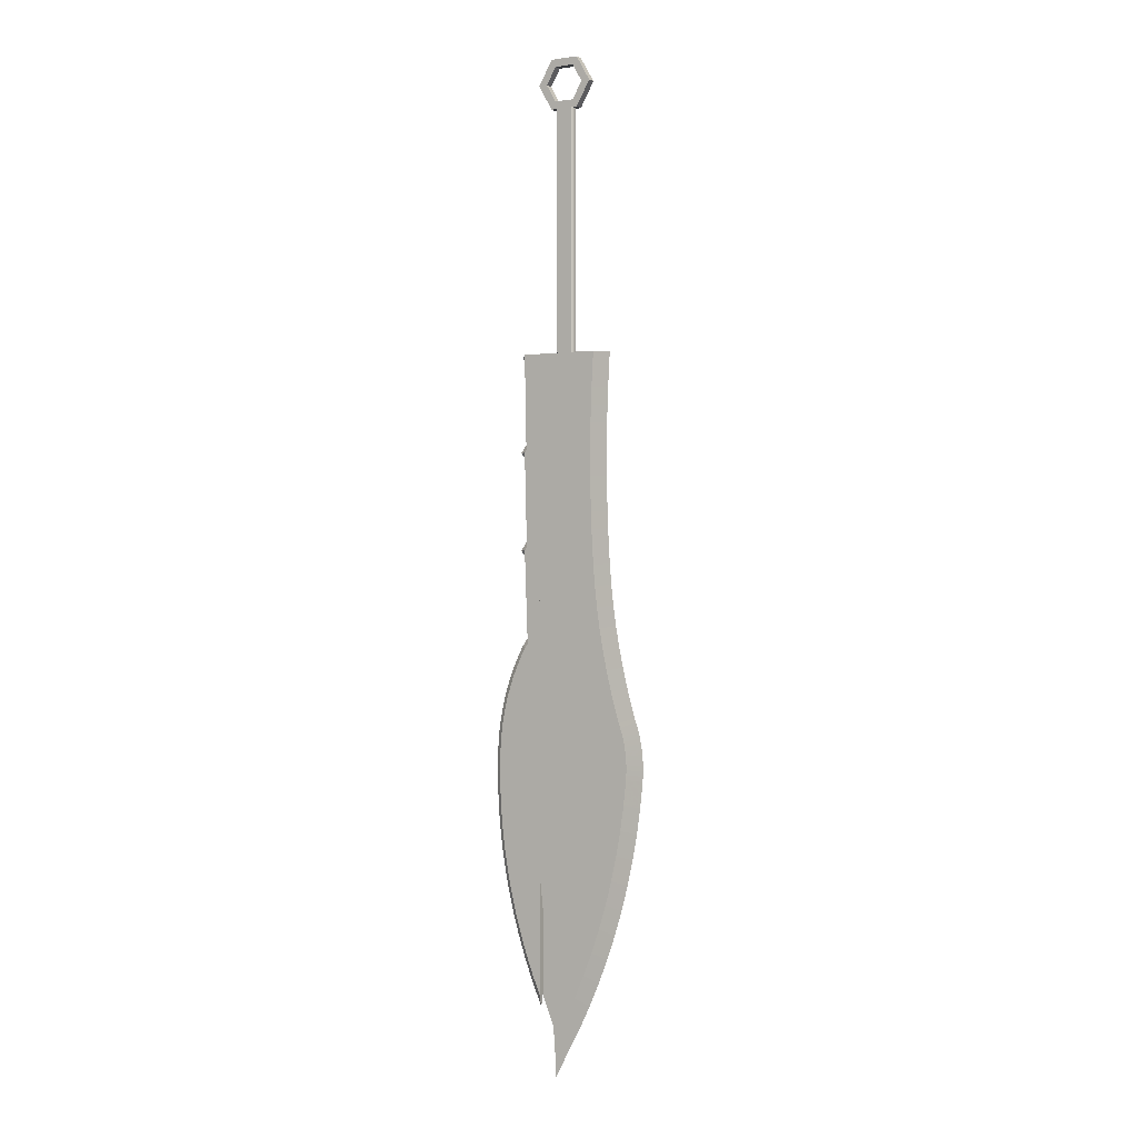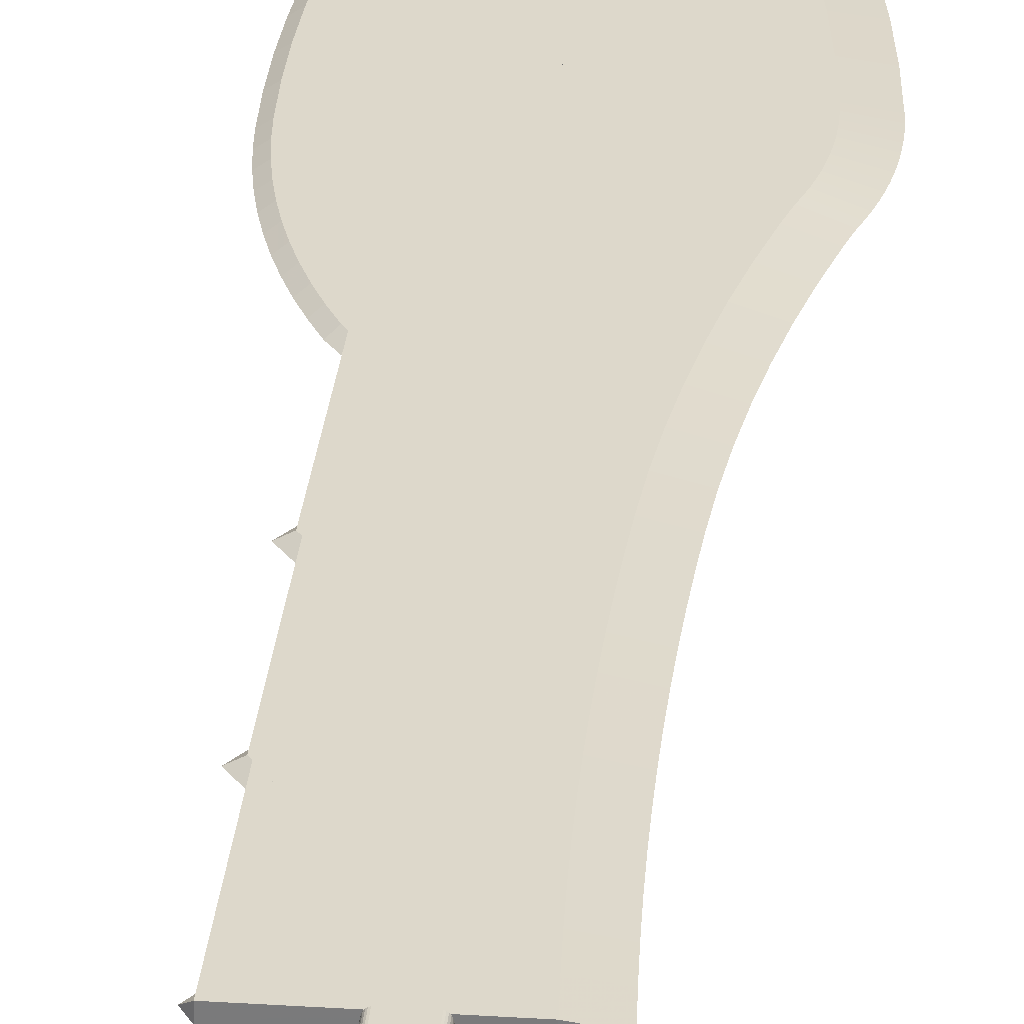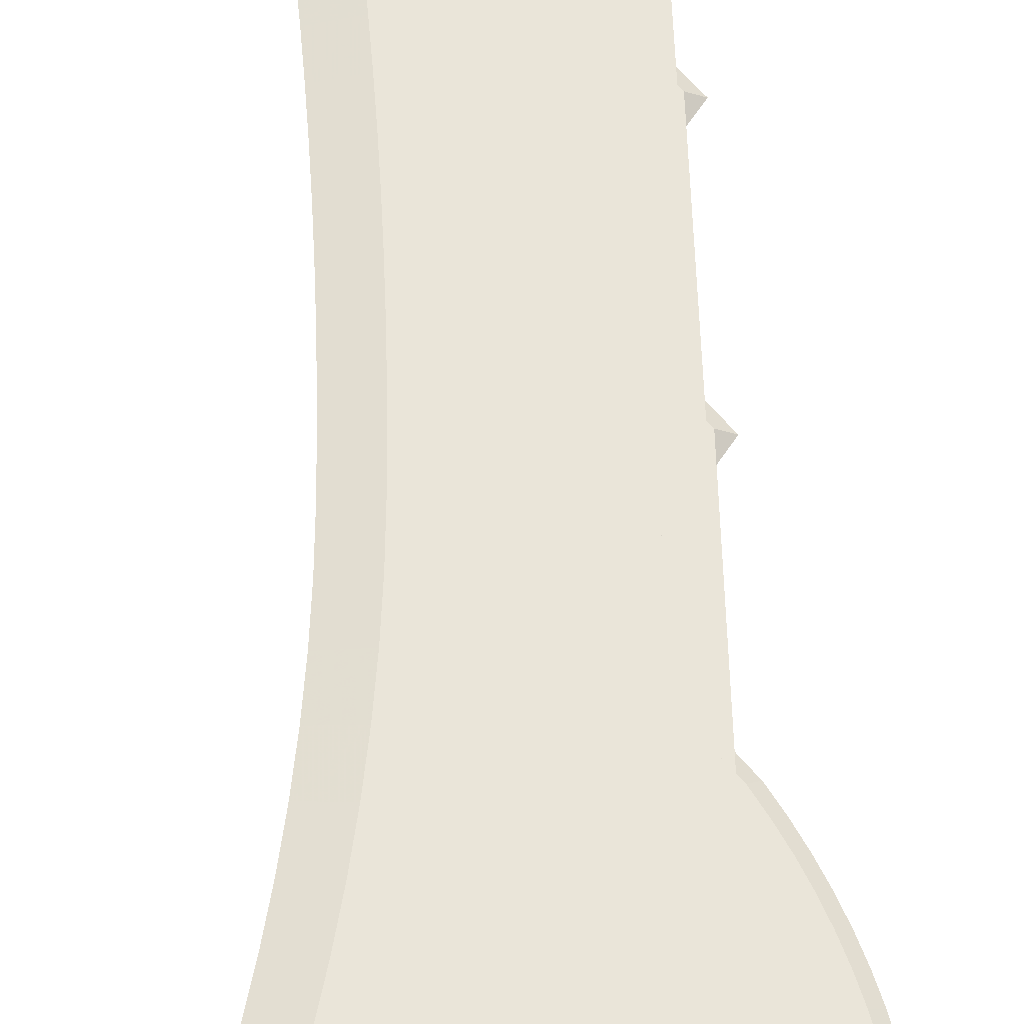
<metadata>
{"format":"obj","ext":"obj","renderer":"f3d","projection":"perspective","resolution":1024,"background":"white","views":[{"elev":0.2,"azim":30.3,"up":"+Z"},{"elev":31.2,"azim":5.2,"up":"+Y"},{"elev":58.1,"azim":176.4,"up":"+Y"}]}
</metadata>
<code>
g Mesh1_Model
v -6.292 0 -119.9
v -6.292 0 -164.6
v -6.292 0.7287 -164.6
v -6.292 0.7287 -119.9
v -6.292 -0.7287 -119.9
v -6.292 -0.7287 -164.6
v -8.21 0 -118.6
v -8.21 -0.7287 -118.6
v -8.21 0.7287 -118.6
v -10.17 0.7287 -22.22
v -2.183 0.7287 -22.22
v -0.4686 0.7287 -55.21
v 0.7284 0.7287 -55.21
v -2.183 0.7287 -22.22
v -1.947 0.7287 -22.22
v 2.226 0.7287 -22.22
v 2.442 0.7287 -22.22
v 7.416 0.7287 -22.22
v 7.178 0.7287 -26.11
v 6.982 0.7287 -30.01
v 6.831 0.7287 -33.9
v 6.722 0.7287 -37.8
v 6.657 0.7287 -41.7
v 6.635 0.7287 -45.6
v 6.657 0.7287 -49.5
v 6.722 0.7287 -53.4
v 6.831 0.7287 -57.3
v 6.982 0.7287 -61.19
v 7.178 0.7287 -65.09
v 7.416 0.7287 -68.98
v 7.799 0.7287 -73.63
v 8.323 0.7287 -78.27
v 8.99 0.7287 -82.89
v 9.797 0.7287 -87.48
v 10.74 0.7287 -92.05
v 11.83 0.7287 -96.59
v 13.06 0.7287 -101.1
v 13.75 0.7287 -103.4
v 14.12 0.7287 -104.3
v 14.44 0.7287 -105.3
v 14.73 0.7287 -106.3
v 14.98 0.7287 -107.3
v 15.19 0.7287 -108.4
v 15.36 0.7287 -109.4
v 15.49 0.7287 -110.4
v 15.58 0.7287 -111.4
v 15.63 0.7287 -112.5
v 15.64 0.7287 -113.5
v 15.61 0.7287 -114.6
v 15.54 0.7287 -115.6
v 14.96 0.7287 -121.2
v 14.16 0.7287 -126.8
v 13.14 0.7287 -132.3
v 11.91 0.7287 -137.8
v 10.48 0.7287 -143.2
v 8.832 0.7287 -148.6
v 6.981 0.7287 -153.9
v 4.928 0.7287 -159.2
v 2.675 0.7287 -164.3
v 0.2258 0.7287 -169.4
v -2.416 0.7287 -174.4
v -2.416 0.7287 -119.9
v -0.4978 0.7287 -118.6
v 0.6211 0.7287 -116.5
v 0.7084 0.7287 -114.2
v -0.2542 0.7287 -112
v -2.067 0.7287 -110.5
v -4.354 0.7287 -110
v -6.641 0.7287 -110.5
v -8.454 0.7287 -112
v -9.416 0.7287 -114.2
v -9.329 0.7287 -116.5
v -8.061 0.7287 -160.3
v -9.67 0.7287 -156
v -10.17 0.7287 -154.5
v -11.12 0.7287 -151.6
v -12.4 0.7287 -147.2
v -13.51 0.7287 -142.7
v -14.46 0.7287 -138.2
v -15.24 0.7287 -133.7
v -15.85 0.7287 -129.1
v -16.28 0.7287 -124.6
v -16.54 0.7287 -120
v -16.64 0.7287 -115.4
v -16.56 0.7287 -110.8
v -16.41 0.7287 -108.3
v -16.15 0.7287 -105.9
v -15.79 0.7287 -103.5
v -15.31 0.7287 -101.2
v -14.72 0.7287 -98.83
v -14.02 0.7287 -96.52
v -13.21 0.7287 -94.24
v -12.3 0.7287 -92
v -11.28 0.7287 -89.8
v -10.17 0.7287 -87.66
v -9.015 0.7287 -86.07
v -8.052 0.7287 -84.35
v -7.289 0.7287 -82.54
v -6.737 0.7287 -80.65
v -6.403 0.7287 -78.71
v -6.292 0.7287 -76.75
v -6.403 0.7287 -74.79
v -6.737 0.7287 -72.85
v -7.289 0.7287 -70.97
v -8.052 0.7287 -69.15
v -9.015 0.7287 -67.44
v -10.17 0.7287 -65.85
v -9.015 0.7287 -64.25
v -8.052 0.7287 -62.54
v -7.289 0.7287 -60.73
v -6.737 0.7287 -58.84
v -6.403 0.7287 -56.9
v -6.292 0.7287 -54.94
v -6.403 0.7287 -52.98
v -6.737 0.7287 -51.04
v -7.289 0.7287 -49.15
v -8.052 0.7287 -47.34
v -9.015 0.7287 -45.63
v -10.17 0.7287 -44.03
v -9.015 0.7287 -42.44
v -8.052 0.7287 -40.73
v -7.289 0.7287 -38.91
v -6.737 0.7287 -37.03
v -6.403 0.7287 -35.09
v -6.292 0.7287 -33.13
v -6.403 0.7287 -31.16
v -6.737 0.7287 -29.23
v -7.289 0.7287 -27.34
v -8.052 0.7287 -25.53
v -9.015 0.7287 -23.81
v -10.17 -0.7287 -22.22
v -2.183 -0.7287 -22.22
v 7.416 -0.7287 -22.22
v 2.442 -0.7287 -22.22
v 2.226 -0.7287 -22.22
v -1.947 -0.7287 -22.22
v -9.015 -0.7287 -23.81
v -8.052 -0.7287 -25.53
v -7.289 -0.7287 -27.34
v -6.737 -0.7287 -29.23
v -6.403 -0.7287 -31.16
v -6.292 -0.7287 -33.13
v -6.403 -0.7287 -35.09
v -6.737 -0.7287 -37.03
v -7.289 -0.7287 -38.91
v -8.052 -0.7287 -40.73
v -9.015 -0.7287 -42.44
v -10.17 -0.7287 -44.03
v -9.015 -0.7287 -45.63
v -8.052 -0.7287 -47.34
v -7.289 -0.7287 -49.15
v -6.737 -0.7287 -51.04
v -6.403 -0.7287 -52.98
v -6.292 -0.7287 -54.94
v -6.403 -0.7287 -56.9
v -6.737 -0.7287 -58.84
v -7.289 -0.7287 -60.73
v -8.052 -0.7287 -62.54
v -9.015 -0.7287 -64.25
v -10.17 -0.7287 -65.85
v -9.015 -0.7287 -67.44
v -8.052 -0.7287 -69.15
v -7.289 -0.7287 -70.97
v -6.737 -0.7287 -72.85
v -6.403 -0.7287 -74.79
v -6.292 -0.7287 -76.75
v -6.403 -0.7287 -78.71
v -6.737 -0.7287 -80.65
v -7.289 -0.7287 -82.54
v -8.052 -0.7287 -84.35
v -9.015 -0.7287 -86.07
v -10.17 -0.7287 -87.66
v -11.28 -0.7287 -89.8
v -12.3 -0.7287 -92
v -13.21 -0.7287 -94.24
v -14.02 -0.7287 -96.52
v -14.72 -0.7287 -98.83
v -15.31 -0.7287 -101.2
v -15.79 -0.7287 -103.5
v -16.15 -0.7287 -105.9
v -16.41 -0.7287 -108.3
v -16.56 -0.7287 -110.8
v -16.64 -0.7287 -115.4
v -16.54 -0.7287 -120
v -16.28 -0.7287 -124.6
v -15.85 -0.7287 -129.1
v -15.24 -0.7287 -133.7
v -14.46 -0.7287 -138.2
v -13.51 -0.7287 -142.7
v -12.4 -0.7287 -147.2
v -11.12 -0.7287 -151.6
v -10.17 -0.7287 -154.5
v -9.67 -0.7287 -156
v -8.061 -0.7287 -160.3
v -9.329 -0.7287 -116.5
v -9.416 -0.7287 -114.2
v -8.454 -0.7287 -112
v -6.641 -0.7287 -110.5
v -4.354 -0.7287 -110
v -2.067 -0.7287 -110.5
v -0.2542 -0.7287 -112
v 0.7084 -0.7287 -114.2
v 0.6211 -0.7287 -116.5
v -0.4978 -0.7287 -118.6
v -2.416 -0.7287 -119.9
v -2.416 -0.7287 -174.4
v 0.2258 -0.7287 -169.4
v 2.675 -0.7287 -164.3
v 4.928 -0.7287 -159.2
v 6.981 -0.7287 -153.9
v 8.832 -0.7287 -148.6
v 10.48 -0.7287 -143.2
v 11.91 -0.7287 -137.8
v 13.14 -0.7287 -132.3
v 14.16 -0.7287 -126.8
v 14.96 -0.7287 -121.2
v 15.54 -0.7287 -115.6
v 15.61 -0.7287 -114.6
v 15.64 -0.7287 -113.5
v 15.63 -0.7287 -112.5
v 15.58 -0.7287 -111.4
v 15.49 -0.7287 -110.4
v 15.36 -0.7287 -109.4
v 15.19 -0.7287 -108.4
v 14.98 -0.7287 -107.3
v 14.73 -0.7287 -106.3
v 14.44 -0.7287 -105.3
v 14.12 -0.7287 -104.3
v 13.75 -0.7287 -103.4
v 13.06 -0.7287 -101.1
v 11.83 -0.7287 -96.59
v 10.74 -0.7287 -92.05
v 9.797 -0.7287 -87.48
v 8.99 -0.7287 -82.89
v 8.323 -0.7287 -78.27
v 7.799 -0.7287 -73.63
v 7.416 -0.7287 -68.98
v 7.178 -0.7287 -65.09
v 6.982 -0.7287 -61.19
v 6.831 -0.7287 -57.3
v 6.722 -0.7287 -53.4
v 6.657 -0.7287 -49.5
v 6.635 -0.7287 -45.6
v 6.657 -0.7287 -41.7
v 6.722 -0.7287 -37.8
v 6.831 -0.7287 -33.9
v 6.982 -0.7287 -30.01
v 7.178 -0.7287 -26.11
v 2.442 0 -22.22
v 2.278 0.6624 -22.22
v 2.367 0.4684 -22.22
v 2.423 0.2425 -22.22
v 2.161 0.8113 31.53
v 2.278 0.6624 31.53
v 2.161 0.8113 -22.22
v 2.025 -0.9049 31.53
v 1.88 -0.9368 31.53
v 1.88 0.9368 31.53
v 2.025 0.9049 31.53
v 2.367 0.4684 31.53
v 2.423 0.2425 31.53
v 2.442 0 31.53
v 2.423 -0.2425 31.53
v 2.367 -0.4684 31.53
v 2.278 -0.6624 31.53
v 2.161 -0.8113 31.53
v 1.88 -0.9368 -22.22
v 1.976 -0.9158 -22.22
v 2.025 -0.9049 -22.22
v 3.329 0.9368 31.53
v 3.329 -0.9368 31.53
v 6.505 0.9368 37.03
v 6.505 -0.9368 37.03
v 4.54 0.9368 37.03
v 2.332 0.9368 33.21
v -1.601 0.9368 31.53
v -2.054 0.9368 33.21
v -3.051 0.9368 31.53
v -4.261 0.9368 37.03
v -6.226 0.9368 37.03
v -3.051 -0.9368 31.53
v -6.226 -0.9368 37.03
v -1.601 -0.9368 31.53
v -1.747 0.9049 31.53
v -1.883 0.8113 31.53
v -1.999 0.6624 31.53
v -2.089 0.4684 31.53
v -2.145 0.2425 31.53
v -2.164 0 31.53
v -2.145 -0.2425 31.53
v -2.089 -0.4684 31.53
v -1.999 -0.6624 31.53
v -1.883 -0.8113 31.53
v -1.747 -0.9049 31.53
v -2.054 -0.9368 33.21
v -4.261 -0.9368 37.03
v -3.051 -0.9368 42.53
v -2.054 -0.9368 40.85
v -2.054 0.9368 40.85
v -3.051 0.9368 42.53
v 3.329 -0.9368 42.53
v 3.329 0.9368 42.53
v -1.601 -0.9368 40.85
v -1.601 0.9368 40.85
v 1.88 0.9368 40.85
v 2.332 0.9368 40.85
v 4.54 -0.9368 37.03
v 2.332 -0.9368 40.85
v 1.88 -0.9368 40.85
v 2.332 -0.9368 33.21
v -1.601 -0.9368 -22.22
v -1.747 -0.9049 -22.22
v -1.883 -0.8113 -22.22
v -1.808 -0.8628 -22.22
v -1.999 -0.6624 -22.22
v -1.939 -0.7396 -22.22
v -2.089 -0.4684 -22.22
v -2.145 -0.2425 -22.22
v -2.164 0 -22.22
v -2.145 0.2425 -22.22
v -2.089 0.4684 -22.22
v -1.999 0.6624 -22.22
v -1.883 0.8113 -22.22
v -1.939 0.7396 -22.22
v -1.747 0.9049 -22.22
v -1.808 0.8628 -22.22
v -1.601 0.9368 -22.22
v 1.88 0.9368 -22.22
v 2.025 0.9049 -22.22
v 1.976 0.9158 -22.22
v 2.094 0.8575 -22.22
v 2.057 0.8833 -22.22
v 1.941 0.9143 -22.22
v 2.278 -0.6624 -22.22
v 2.367 -0.4684 -22.22
v 2.423 -0.2425 -22.22
v 2.161 -0.8113 -22.22
v 11.15 0 -22.45
v 10.91 0 -26.32
v 10.72 0 -30.17
v 10.57 0 -34.03
v 10.46 0 -37.89
v 10.4 0 -41.74
v 10.38 0 -45.6
v 10.4 0 -49.46
v 10.46 0 -53.31
v 10.57 0 -57.17
v 10.72 0 -61.03
v 10.91 0 -64.88
v 11.15 0 -68.71
v 11.52 0 -73.27
v 12.04 0 -77.79
v 12.69 0 -82.29
v 13.47 0 -86.78
v 14.4 0 -91.24
v 15.46 0 -95.66
v 16.65 0 -100.1
v 17.3 0 -102.2
v 17.65 0 -103.1
v 18.02 0 -104.2
v 18.34 0 -105.4
v 18.63 0 -106.5
v 18.87 0 -107.7
v 19.06 0 -108.8
v 19.21 0 -110
v 19.31 0 -111.2
v 19.37 0 -112.4
v 19.39 0 -113.5
v 19.35 0 -114.7
v 19.27 0 -115.9
v 18.67 0 -121.6
v 17.85 0 -127.4
v 16.81 0 -133
v 15.55 0 -138.7
v 14.08 0 -144.3
v 12.39 0 -149.8
v 10.49 0 -155.2
v 8.387 0 -160.6
v 6.076 0 -165.9
v 3.564 0 -171.1
v -2.441 0 -182.4
v -2.416 0 -174.4
v -2.416 0 -119.9
v -0.4978 0 -118.6
v 0.6211 0 -116.5
v 0.7084 0 -114.2
v -0.2542 0 -112
v -2.067 0 -110.5
v -4.354 0 -110
v -6.641 0 -110.5
v -8.454 0 -112
v -9.416 0 -114.2
v -9.329 0 -116.5
v -11.03 0 -22.84
v -9.913 0 -24.39
v -9.009 0 -26
v -8.293 0 -27.7
v -7.775 0 -29.47
v -7.462 0 -31.29
v -7.357 0 -33.13
v -7.462 0 -34.97
v -7.775 0 -36.79
v -8.293 0 -38.56
v -9.009 0 -40.26
v -9.913 0 -41.87
v -11.48 0 -44.03
v -9.913 0 -46.2
v -9.009 0 -47.81
v -8.293 0 -49.51
v -7.775 0 -51.28
v -7.462 0 -53.1
v -7.357 0 -54.94
v -7.462 0 -56.78
v -7.775 0 -58.6
v -8.293 0 -60.37
v -9.009 0 -62.07
v -9.913 0 -63.68
v -11.48 0 -65.85
v -9.913 0 -68.01
v -9.009 0 -69.62
v -8.293 0 -71.32
v -7.775 0 -73.09
v -7.462 0 -74.91
v -7.357 0 -76.75
v -7.462 0 -78.59
v -7.775 0 -80.41
v -8.293 0 -82.18
v -9.009 0 -83.88
v -9.913 0 -85.49
v -11.07 0 -87.1
v -12.24 0 -89.33
v -13.27 0 -91.57
v -14.21 0 -93.86
v -15.03 0 -96.19
v -15.74 0 -98.55
v -16.34 0 -100.9
v -16.83 0 -103.4
v -17.21 0 -105.8
v -17.47 0 -108.3
v -17.62 0 -110.7
v -17.7 0 -115.4
v -17.61 0 -120
v -17.34 0 -124.6
v -16.9 0 -129.3
v -16.29 0 -133.9
v -15.51 0 -138.4
v -14.55 0 -143
v -13.43 0 -147.5
v -12.13 0 -152
v -10.67 0 -156.4
v -11.18 0 -154.8
v -9.051 0 -160.7
v -6.268 0 -167.4
f 73 74 75 76 77 78 79 80 81 82 83 84 85 86 87 88 89 90 91 92 93 94 95 96 97 98 99 100 101 102 103 104 105 106 107 108 109 110 111 112 113 114 115 116 117 118 119 120 121 122 123 124 125 126 127 128 129 130 10 11 12 13 14 15 16 17 18 19 20 21 22 23 24 25 26 27 28 29 30 31 32 33 34 35 36 37 38 39 40 41 42 43 44 45 46 47 48 49 50 51 52 53 54 55 56 57 58 59 60 61 62 63 64 65 66 67 68 69 70 71 72 9 4 3
f 8 195 196 197 198 199 200 201 202 203 204 205 206 207 208 209 210 211 212 213 214 215 216 217 218 219 220 221 222 223 224 225 226 227 228 229 230 231 232 233 234 235 236 237 238 239 240 241 242 243 244 245 246 247 248 133 134 135 136 132 131 137 138 139 140 141 142 143 144 145 146 147 148 149 150 151 152 153 154 155 156 157 158 159 160 161 162 163 164 165 166 167 168 169 170 171 172 173 174 175 176 177 178 179 180 181 182 183 184 185 186 187 188 189 190 191 192 193 194 6 5
f 249 134 133 18 17
f 250 251 252 249 17 16
f 255 253 254 250 16
f 254 260 261 262 263 264 265 266 256 257 258 259 253
f 257 267 268 269 256
f 259 258 270 271 257 256 266 265 264 263 262 261 260 254 253
f 284 285 286 287 288 289 290 291 292 293 294 283 281 278 276
f 283 294 293 292 291 290 289 288 287 286 285 284 276
f 313 314 312 294 293
f 316 313 293 292 315 136
f 322 286 285 323 324 15
f 325 326 323 285 284
f 259 329 330 328 258
f 255 331 332 329 259 253
f 324 333 331 255 16 15
f 322 321 320 319 318 317 315 136 135 334 335 336 249 252 251 250 16 15
f 132 136 315 317 318 319 320 321 322 15 11
f 337 269 268 316 136 135
f 334 265 266 337 135
f 249 336 335 334 135 134
f 311 314 313 316 268 267
f 450 451 449 76 75 74
f 449 451 450 193 192 191
f 15 14 13 12 11
f 1 2 3 4
f 2 1 5 6
f 1 7 8 5
f 7 1 4 9
f 131 132 11 10
f 270 272 273 271
f 270 274 272
f 270 275 274
f 258 275 270
f 276 275 258
f 276 277 275
f 278 277 276
f 278 279 277
f 279 278 280
f 280 278 281 282
f 295 281 283
f 296 281 295
f 281 296 282
f 296 297 282
f 297 296 298
f 279 299 298 296
f 279 300 299
f 300 279 280
f 300 280 282 297
f 297 301 302 300
f 297 298 301
f 301 298 303
f 299 304 303 298
f 299 302 304
f 299 300 302
f 304 302 305
f 305 302 306
f 306 302 274
f 274 302 272
f 272 302 301 273
f 301 307 273
f 301 308 307
f 301 309 308
f 301 303 309
f 304 305 309 303
f 305 306 308 309
f 306 274 307 308
f 274 275 310 307
f 275 277 295 310
f 277 279 296 295
f 295 283 310
f 310 283 257
f 257 283 267
f 267 283 311
f 283 294 312 311
f 292 291 317 315
f 291 290 318 317
f 290 289 319 318
f 289 288 320 319
f 288 287 321 320
f 287 286 322 321
f 284 276 327 325
f 258 328 327 276
f 327 328 333 324
f 324 323 326 327
f 326 325 327
f 332 331 333 330
f 266 256 269 337
f 262 263 336 249
f 263 264 335 336
f 264 265 334 335
f 261 262 249 252
f 260 261 252 251
f 254 260 251 250
f 311 312 314
f 310 257 271
f 310 271 307
f 307 271 273
f 133 338 18
f 338 133 248 339
f 339 248 247 340
f 340 247 246 341
f 341 246 245 342
f 342 245 244 343
f 343 244 243 344
f 344 243 242 345
f 345 242 241 346
f 346 241 240 347
f 347 240 239 348
f 348 239 238 349
f 349 238 237 350
f 350 237 236 351
f 351 236 235 352
f 352 235 234 353
f 353 234 233 354
f 354 233 232 355
f 355 232 231 356
f 356 231 230 357
f 357 230 229 358
f 358 229 228 359
f 359 228 227 360
f 360 227 226 361
f 361 226 225 362
f 362 225 224 363
f 363 224 223 364
f 364 223 222 365
f 365 222 221 366
f 366 221 220 367
f 367 220 219 368
f 368 219 218 369
f 369 218 217 370
f 370 217 216 371
f 371 216 215 372
f 372 215 214 373
f 373 214 213 374
f 374 213 212 375
f 375 212 211 376
f 376 211 210 377
f 377 210 209 378
f 378 209 208 379
f 379 208 207 380
f 380 207 206 381
f 382 381 206
f 381 382 61
f 382 383 62 61
f 383 382 206 205
f 384 383 205 204
f 383 384 63 62
f 384 385 64 63
f 385 384 204 203
f 386 385 203 202
f 385 386 65 64
f 386 387 66 65
f 387 386 202 201
f 388 387 201 200
f 387 388 67 66
f 388 389 68 67
f 389 388 200 199
f 390 389 199 198
f 389 390 69 68
f 390 391 70 69
f 391 390 198 197
f 392 391 197 196
f 391 392 71 70
f 392 393 72 71
f 393 392 196 195
f 7 393 195 8
f 393 7 9 72
f 60 380 381 61
f 59 379 380 60
f 58 378 379 59
f 57 377 378 58
f 56 376 377 57
f 55 375 376 56
f 54 374 375 55
f 53 373 374 54
f 52 372 373 53
f 51 371 372 52
f 50 370 371 51
f 49 369 370 50
f 48 368 369 49
f 47 367 368 48
f 46 366 367 47
f 45 365 366 46
f 44 364 365 45
f 43 363 364 44
f 42 362 363 43
f 41 361 362 42
f 40 360 361 41
f 39 359 360 40
f 38 358 359 39
f 37 357 358 38
f 36 356 357 37
f 35 355 356 36
f 34 354 355 35
f 33 353 354 34
f 32 352 353 33
f 31 351 352 32
f 30 350 351 31
f 29 349 350 30
f 28 348 349 29
f 27 347 348 28
f 26 346 347 27
f 25 345 346 26
f 24 344 345 25
f 23 343 344 24
f 22 342 343 23
f 21 341 342 22
f 20 340 341 21
f 19 339 340 20
f 18 338 339 19
f 131 394 395 137
f 10 394 131
f 394 10 130 395
f 395 130 129 396
f 396 129 128 397
f 397 128 127 398
f 398 127 126 399
f 399 126 125 400
f 400 125 124 401
f 401 124 123 402
f 402 123 122 403
f 403 122 121 404
f 404 121 120 405
f 405 120 119 406
f 406 119 118 407
f 407 118 117 408
f 408 117 116 409
f 409 116 115 410
f 410 115 114 411
f 411 114 113 412
f 412 113 112 413
f 413 112 111 414
f 414 111 110 415
f 415 110 109 416
f 416 109 108 417
f 417 108 107 418
f 418 107 106 419
f 419 106 105 420
f 420 105 104 421
f 421 104 103 422
f 422 103 102 423
f 423 102 101 424
f 424 101 100 425
f 425 100 99 426
f 426 99 98 427
f 427 98 97 428
f 428 97 96 429
f 429 96 95 430
f 430 95 94 431
f 431 94 93 432
f 432 93 92 433
f 433 92 91 434
f 434 91 90 435
f 435 90 89 436
f 436 89 88 437
f 437 88 87 438
f 438 87 86 439
f 439 86 85 440
f 440 85 84 441
f 441 84 83 442
f 442 83 82 443
f 443 82 81 444
f 444 81 80 445
f 445 80 79 446
f 446 79 78 447
f 447 78 77 448
f 448 77 76 449
f 450 74 73 452
f 452 73 3 453
f 3 2 453
f 2 6 453
f 194 452 453 6
f 193 450 452 194
f 190 448 449 191
f 189 447 448 190
f 188 446 447 189
f 187 445 446 188
f 186 444 445 187
f 185 443 444 186
f 184 442 443 185
f 183 441 442 184
f 182 440 441 183
f 181 439 440 182
f 180 438 439 181
f 179 437 438 180
f 178 436 437 179
f 177 435 436 178
f 176 434 435 177
f 175 433 434 176
f 174 432 433 175
f 173 431 432 174
f 172 430 431 173
f 171 429 430 172
f 170 428 429 171
f 169 427 428 170
f 168 426 427 169
f 167 425 426 168
f 166 424 425 167
f 165 423 424 166
f 164 422 423 165
f 163 421 422 164
f 162 420 421 163
f 161 419 420 162
f 160 418 419 161
f 159 417 418 160
f 158 416 417 159
f 157 415 416 158
f 156 414 415 157
f 155 413 414 156
f 154 412 413 155
f 153 411 412 154
f 152 410 411 153
f 151 409 410 152
f 150 408 409 151
f 149 407 408 150
f 148 406 407 149
f 147 405 406 148
f 146 404 405 147
f 145 403 404 146
f 144 402 403 145
f 143 401 402 144
f 142 400 401 143
f 141 399 400 142
f 140 398 399 141
f 139 397 398 140
f 138 396 397 139
f 137 395 396 138

</code>
